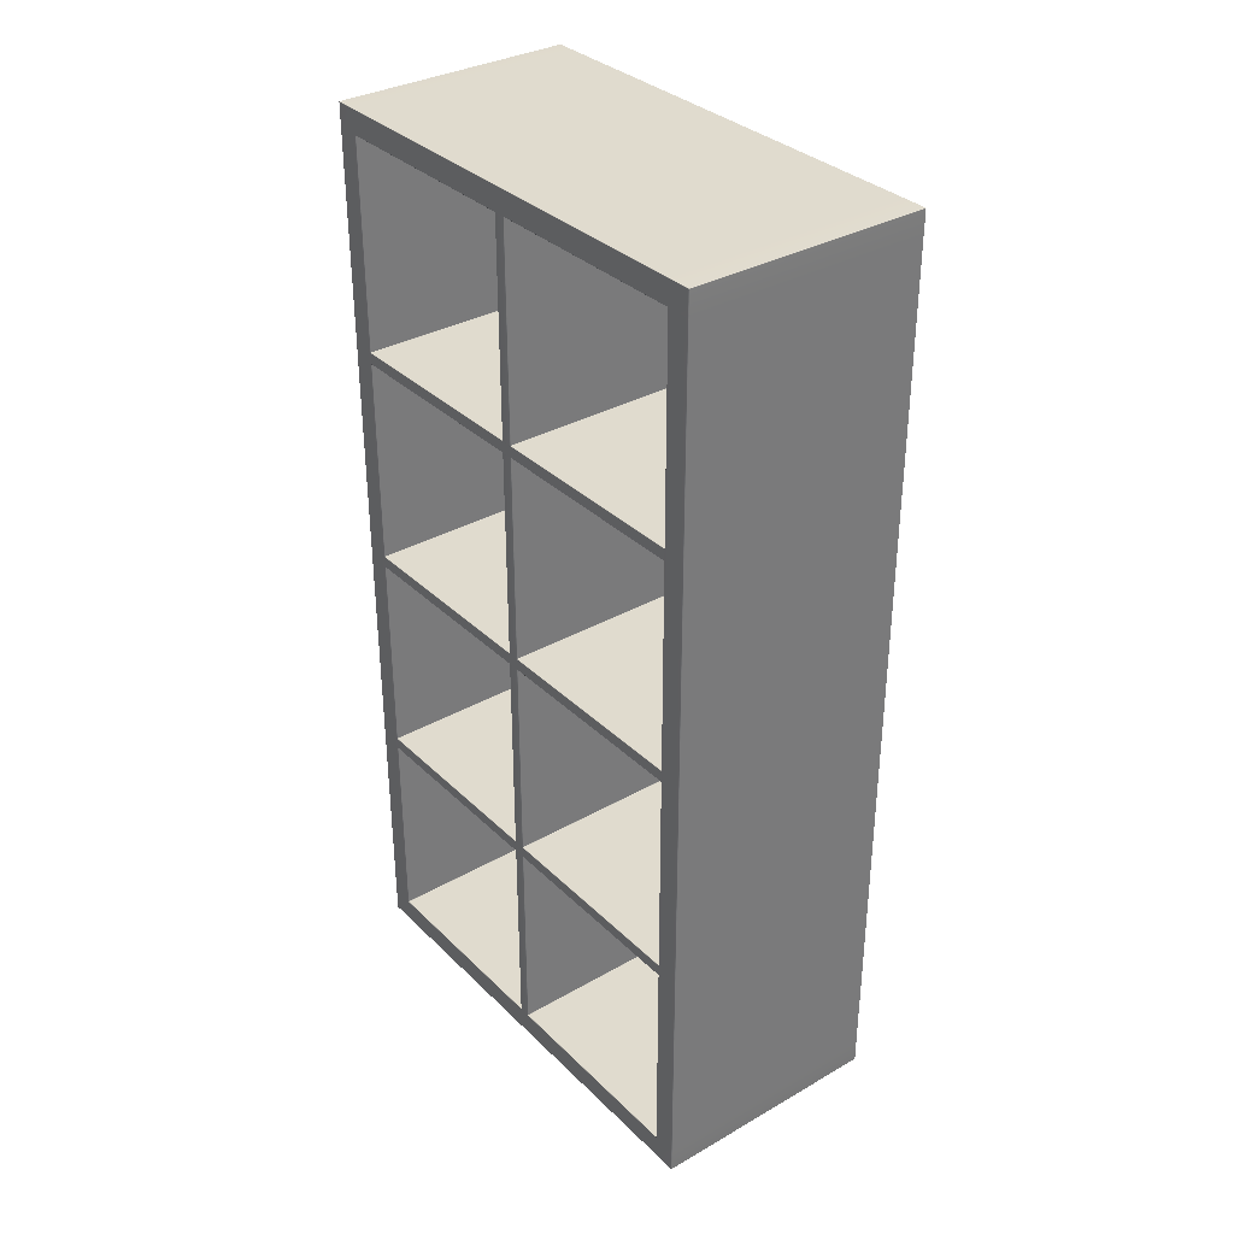
<metadata>
{"format":"obj","ext":"obj","renderer":"f3d","projection":"perspective","resolution":1024,"background":"white","views":[{"elev":33.7,"azim":142.2,"up":"+Y"}]}
</metadata>
<code>
o SM_MERGED_SM_Shelving_7
v 0.1993 1.13 0.3593
v 0.2001 1.13 0.3607
v 0.1993 1.129 0.3599
v 0.2001 1.131 0.3593
v 0.1993 0.04074 0.01008
v 0.2001 0.03932 0.01001
v 0.2001 0.04071 0.009332
v 0.1993 0.04008 0.01073
v 0.1993 0.3893 0.01017
v 0.2001 0.3907 0.0101
v 0.1993 0.3899 0.01082
v 0.2001 0.3893 0.009423
v 0.1993 0.7593 0.01017
v 0.2001 0.7607 0.0101
v 0.1993 0.7599 0.01082
v 0.2001 0.7593 0.009423
v 0.1993 0.04074 -0.3599
v 0.2001 0.03932 -0.36
v 0.2001 0.04071 -0.3607
v 0.1993 0.04008 -0.3593
v 0.2001 1.501 0.01001
v 0.1993 1.499 0.01008
v 0.2001 1.499 0.009332
v 0.1993 1.5 0.01073
v 0.2001 1.501 0.36
v 0.1993 1.499 0.3599
v 0.1993 1.5 0.3593
v 0.2001 1.499 0.3607
v 0.2001 1.501 -0.36
v 0.1993 1.499 -0.3599
v 0.2001 1.499 -0.3607
v 0.1993 1.5 -0.3593
v 0.1993 0.3893 -0.3599
v 0.2001 0.39 -0.3607
v 0.1993 0.3899 -0.3593
v 0.2001 0.3907 -0.3593
v 0.2001 0.04071 0.3607
v 0.2001 0.03932 0.36
v 0.1993 0.04074 0.3599
v 0.1993 0.04008 0.3593
v 0.1993 1.129 -0.3599
v 0.2001 1.13 -0.3607
v 0.1993 1.13 -0.3593
v 0.2001 1.131 -0.3593
v 0.2001 0.76 -0.3607
v 0.1993 0.7599 -0.3593
v 0.1993 0.7593 -0.3599
v 0.2001 0.7607 -0.3593
v 0.2001 0.76 0.3607
v 0.1993 0.7599 0.3593
v 0.2001 0.7607 0.3593
v 0.1993 0.7593 0.3599
v 0.2001 0.39 0.3607
v 0.1993 0.3899 0.3593
v 0.2001 0.3907 0.3593
v 0.1993 0.3893 0.3599
v 0.2001 1.131 0.0101
v 0.1993 1.129 0.01017
v 0.2001 1.129 0.009423
v 0.1993 1.13 0.01082
v -0.2001 0.0393 0.3993
v -0.1993 0.000666 0.4001
v -0.1993 0.0393 0.4001
v -0.2001 0.000666 0.3993
v 0.1993 0.0393 0.4001
v 0.1993 0.000666 0.4001
v 0.2001 0.0393 0.3993
v 0.2001 0.000666 0.3993
v 0.2001 0.0393 -0.3993
v 0.2001 0.0407 -0.3993
v -0.1993 0.04074 -0.3599
v -0.1993 0.04008 -0.3593
v -0.1993 0.04074 -0.01008
v 0.1993 0.04008 -0.01073
v -0.1993 0.04008 -0.01073
v 0.1993 0.04074 -0.01009
v -0.2001 1.499 0.3607
v -0.2001 1.501 0.3993
v -0.2001 1.501 0.36
v -0.2001 1.499 0.3993
v 0.1993 1.539 0.4001
v 0.1993 1.501 0.4001
v 0.2001 1.539 0.3993
v 0.2001 1.501 0.3993
v 0.2001 1.539 -0.3993
v 0.1993 1.501 -0.4001
v 0.1993 1.539 -0.4001
v 0.2001 1.501 -0.3993
v -0.2001 1.539 0.3993
v -0.1993 1.501 0.4001
v -0.1993 1.539 0.4001
v -0.1993 1.539 -0.4001
v -0.1993 1.501 -0.4001
v -0.2001 1.539 -0.3993
v -0.2001 1.501 -0.3993
v 0.2001 1.499 0.3993
v -0.1993 1.499 0.3599
v -0.1993 1.5 0.3593
v -0.1993 1.499 0.01009
v -0.1993 1.5 0.01073
v 0.1993 1.15 -0.01068
v -0.1993 1.151 -0.01016
v 0.1993 1.151 -0.01004
v -0.1993 1.15 -0.01081
v -0.1993 1.15 0.01064
v 0.1993 1.151 0.01017
v -0.1993 1.151 0.009995
v 0.1993 1.15 0.01081
v 0.1993 1.5 -0.01073
v -0.1993 1.499 -0.01008
v -0.1993 1.5 -0.01073
v 0.1993 1.499 -0.01009
v -0.1993 1.5 -0.3593
v -0.1993 1.499 -0.3599
v 0.1993 0.7807 -0.3599
v -0.1993 0.7807 -0.3599
v 0.1993 0.7801 -0.3593
v -0.1993 0.7801 -0.3593
v -0.1993 0.3893 -0.3599
v -0.1993 0.3899 -0.3593
v 0.1993 0.4107 -0.3599
v -0.1993 0.4107 -0.3599
v 0.1993 0.4101 -0.3593
v -0.1993 0.4101 -0.3593
v -0.1993 0.04008 0.3593
v -0.1993 0.04074 0.3599
v -0.1993 0.4101 0.3593
v 0.1993 0.4107 0.3599
v 0.1993 0.4101 0.3593
v -0.1993 0.4107 0.3599
v -0.1993 1.129 -0.3599
v -0.1993 1.13 -0.3593
v -0.1993 1.13 0.3593
v -0.1993 1.129 0.3599
v 0.1993 1.15 0.3593
v -0.1993 1.15 0.3593
v 0.1993 1.151 0.3599
v -0.1993 1.151 0.3599
v 0.1993 1.151 -0.3599
v -0.1993 1.151 -0.3599
v 0.1993 1.15 -0.3593
v -0.1993 1.15 -0.3593
v -0.1993 0.7593 -0.3599
v -0.1993 0.7599 -0.3593
v -0.1993 0.7599 0.3593
v -0.1993 0.7593 0.3599
v 0.1993 0.7801 0.3593
v -0.1993 0.7801 0.3593
v 0.1993 0.7807 0.3599
v -0.1993 0.7807 0.3599
v -0.1993 0.3899 0.3593
v -0.1993 0.3893 0.3599
v -0.1993 0.04008 0.01073
v -0.1993 0.04074 0.01009
v -0.1993 0.3899 0.01066
v -0.1993 0.3893 0.01002
v 0.1993 0.3899 -0.01069
v -0.1993 0.3893 -0.0101
v -0.1993 0.3899 -0.01075
v 0.1993 0.3893 -0.01004
v 0.1993 0.4101 -0.01068
v -0.1993 0.4107 -0.01016
v 0.1993 0.4107 -0.01004
v -0.1993 0.4101 -0.01081
v -0.1993 0.4101 0.01064
v 0.1993 0.4107 0.01017
v -0.1993 0.4107 0.009995
v 0.1993 0.4101 0.01081
v -0.1993 0.7599 0.01066
v -0.1993 0.7593 0.01002
v 0.1993 0.7599 -0.01069
v -0.1993 0.7593 -0.0101
v -0.1993 0.7599 -0.01075
v 0.1993 0.7593 -0.01004
v 0.1993 0.7801 -0.01068
v -0.1993 0.7807 -0.01016
v 0.1993 0.7807 -0.01004
v -0.1993 0.7801 -0.01081
v -0.1993 0.7801 0.01064
v 0.1993 0.7807 0.01017
v -0.1993 0.7807 0.009995
v 0.1993 0.7801 0.01081
v -0.1993 1.13 0.01066
v -0.1993 1.129 0.01002
v 0.1993 1.13 -0.01069
v -0.1993 1.129 -0.0101
v -0.1993 1.13 -0.01075
v 0.1993 1.129 -0.01004
v 0.2001 1.15 -0.3607
v 0.2001 1.499 -0.3993
v 0.2001 1.149 -0.3593
v 0.2001 0.78 -0.3607
v 0.2001 1.15 -0.3993
v 0.2001 1.13 -0.3993
v 0.2001 0.78 -0.3993
v 0.1993 1.15 -0.4001
v 0.1993 1.13 -0.4001
v 0.2001 0.76 -0.3993
v 0.2001 0.41 -0.3607
v 0.1993 0.78 -0.4001
v 0.2001 0.41 -0.3993
v 0.2001 0.39 -0.3993
v 0.1993 0.41 -0.4001
v 0.1993 0.76 -0.4001
v 0.1993 0.04 -0.4001
v 0.1993 0.39 -0.4001
v -0.1993 0.04 -0.4001
v -0.1993 0.39 -0.4001
v -0.2001 0.0393 -0.3993
v -0.2001 0.0407 -0.3993
v -0.1993 0.41 -0.4001
v -0.2001 0.39 -0.3993
v -0.1993 0.76 -0.4001
v -0.2001 0.41 -0.3993
v -0.1993 0.78 -0.4001
v -0.2001 0.76 -0.3993
v -0.1993 1.13 -0.4001
v -0.2001 0.78 -0.3993
v -0.2001 1.13 -0.3993
v -0.1993 1.15 -0.4001
v -0.2001 1.15 -0.3993
v 0.1993 1.499 -0.4001
v -0.1993 1.499 -0.4001
v -0.2001 1.499 -0.3993
v -0.2001 1.15 -0.3607
v -0.2001 1.499 -0.3607
v -0.2001 1.149 -0.3593
v -0.2001 1.501 -0.36
v -0.2001 1.13 -0.3607
v -0.2001 1.131 -0.3593
v -0.2001 0.78 -0.3607
v -0.2001 0.76 -0.3607
v -0.2001 0.7793 -0.3593
v -0.2001 0.7607 -0.3593
v -0.2001 0.41 -0.3607
v -0.2001 0.4093 -0.3593
v -0.2001 0.39 -0.3607
v -0.2001 0.3907 -0.3593
v -0.2001 0.04071 -0.3607
v -0.2001 1.131 0.3593
v -0.2001 1.13 0.3607
v -0.2001 1.15 0.3607
v -0.2001 1.149 0.3593
v -0.2001 1.131 0.009946
v -0.2001 1.129 0.009268
v -0.2001 1.149 0.009923
v -0.2001 1.131 -0.01003
v -0.2001 1.149 -0.01009
v 0.2001 1.15 0.3607
v 0.2001 1.149 0.3593
v -0.2001 1.129 -0.009354
v 0.2001 1.149 0.0101
v 0.2001 1.151 0.009419
v 0.2001 1.149 -0.009963
v 0.2001 1.151 -0.009285
v 0.2001 1.131 -0.009969
v 0.2001 1.129 -0.009291
v -0.2001 0.7607 0.3593
v -0.2001 0.76 0.3607
v -0.2001 0.78 0.3607
v -0.2001 0.7793 0.3593
v -0.2001 0.7607 0.009946
v -0.2001 0.7593 0.009268
v -0.2001 0.7793 0.009923
v -0.2001 0.7607 -0.01003
v -0.2001 0.7807 0.009244
v -0.2001 0.7793 -0.01009
v -0.2001 0.7593 -0.009354
v 0.2001 0.78 0.3607
v 0.2001 0.7793 0.3593
v 0.2001 0.7793 -0.3593
v 0.2001 0.7793 -0.009963
v 0.2001 0.7807 -0.009285
v 0.2001 0.7607 -0.009969
v 0.2001 0.7593 -0.009291
v 0.2001 0.7793 0.0101
v 0.2001 0.7807 0.009419
v -0.2001 0.3907 0.3593
v -0.2001 0.3907 0.009946
v -0.2001 0.39 0.3607
v -0.2001 0.41 0.3607
v -0.2001 0.4093 0.3593
v -0.2001 0.4093 0.009923
v -0.2001 0.3907 -0.01003
v -0.2001 0.4107 0.009244
v -0.2001 0.4093 -0.01009
v 0.2001 0.41 0.3607
v 0.2001 0.4093 0.3593
v 0.2001 0.4093 0.0101
v 0.2001 0.4107 0.009419
v 0.2001 0.4107 -0.009285
v 0.2001 0.4093 -0.009963
v 0.2001 0.3907 -0.009969
v 0.2001 0.3893 -0.009291
v 0.2001 0.4093 -0.3593
v -0.2001 1.15 0.3993
v -0.1993 1.499 0.4001
v -0.2001 1.13 0.3993
v -0.1993 1.15 0.4001
v -0.2001 0.78 0.3993
v -0.2001 0.76 0.3993
v -0.1993 1.13 0.4001
v -0.2001 0.41 0.3993
v -0.2001 0.39 0.3993
v -0.1993 0.41 0.4001
v -0.2001 0.04071 0.3607
v -0.2001 0.0407 0.3993
v -0.1993 0.0407 0.4001
v -0.1993 0.39 0.4001
v 0.1993 0.0407 0.4001
v 0.2001 0.0407 0.3993
v 0.1993 0.39 0.4001
v 0.2001 0.39 0.3993
v 0.2001 0.41 0.3993
v 0.1993 0.41 0.4001
v -0.1993 0.76 0.4001
v 0.1993 0.76 0.4001
v 0.2001 0.76 0.3993
v -0.1993 0.78 0.4001
v 0.1993 0.78 0.4001
v 0.2001 0.78 0.3993
v 0.2001 1.13 0.3993
v 0.1993 1.13 0.4001
v 0.2001 1.15 0.3993
v 0.1993 1.15 0.4001
v 0.1993 1.499 0.4001
v -0.2001 0.7807 -0.009409
v 0.2001 1.499 -0.009334
v 0.2001 1.501 -0.01001
v -0.2001 1.151 -0.009409
v -0.2001 1.499 -0.009332
v -0.2001 1.151 0.009244
v -0.2001 1.499 0.009334
v -0.2001 0.04071 0.009334
v -0.2001 0.3893 0.009268
v -0.2001 0.03932 -0.01001
v -0.2001 0.03932 0.01001
v -0.2001 0.04071 -0.009332
v -0.2001 0.3893 -0.009354
v 0.2001 0.03932 -0.01001
v 0.2001 0.04071 -0.009334
v -0.2001 0.03932 -0.36
v -0.2001 0.000662 -0.009999
v -0.2001 0.000662 0.01
v -0.2001 0.03932 0.36
v -0.2001 0.000662 0.36
v -0.1993 -9.2e-05 0.36
v -0.1993 -9.2e-05 0.01
v -0.1993 -8.8e-05 0.3993
v 0.1993 -9.2e-05 0.36
v 0.1993 -8.8e-05 0.3993
v 0.2001 0.000662 0.36
v 0.2001 0.000662 0.009999
v 0.1993 -9.2e-05 0.009999
v 0.1993 -9.2e-05 -0.01
v 0.2001 0.000662 -0.01
v -0.1993 -9.2e-05 -0.009999
v 0.1993 -9.2e-05 -0.36
v 0.2001 0.000662 -0.36
v 0.2001 0.000666 -0.3993
v 0.1993 -8.8e-05 -0.3993
v 0.1993 0.000666 -0.4001
v -0.1993 -9.2e-05 -0.36
v -0.1993 -8.8e-05 -0.3993
v -0.1993 0.000666 -0.4001
v -0.2001 0.000666 -0.3993
v -0.2001 0.000662 -0.36
v -0.2001 1.501 0.01001
v -0.2001 1.539 0.01
v -0.2001 1.539 0.36
v -0.2001 1.501 -0.01001
v -0.2001 1.539 -0.009999
v -0.2001 1.539 -0.36
v -0.1993 1.54 -0.009999
v -0.1993 1.54 -0.36
v -0.1993 1.54 -0.3993
v 0.1993 1.54 -0.3993
v 0.1993 1.54 -0.36
v 0.2001 1.539 -0.36
v 0.1993 1.54 -0.01
v 0.2001 1.539 -0.01
v 0.1993 1.54 0.009999
v 0.2001 1.539 0.009999
v 0.2001 1.539 0.36
v 0.1993 1.54 0.36
v 0.1993 1.54 0.3993
v -0.1993 1.54 0.01
v -0.1993 1.54 0.36
v -0.1993 1.54 0.3993
v -0.2001 0.4107 -0.009409
f 1 2 3
f 4 2 1
f 5 6 7
f 6 5 8
f 9 10 11
f 10 9 12
f 13 14 15
f 14 13 16
f 17 18 19
f 18 17 20
f 21 22 23
f 22 21 24
f 25 26 27
f 26 25 28
f 29 30 31
f 30 29 32
f 33 34 35
f 34 36 35
f 37 38 39
f 38 40 39
f 41 42 43
f 42 44 43
f 45 46 47
f 46 45 48
f 49 50 51
f 50 49 52
f 53 54 55
f 54 53 56
f 57 58 59
f 58 57 60
f 61 62 63
f 62 61 64
f 65 66 67
f 67 66 68
f 19 69 70
f 69 19 18
f 71 20 17
f 20 71 72
f 73 74 75
f 74 73 76
f 77 78 79
f 78 77 80
f 81 82 83
f 83 82 84
f 85 86 87
f 86 85 88
f 89 90 91
f 90 89 78
f 92 93 94
f 94 93 95
f 96 28 84
f 25 84 28
f 26 97 27
f 98 27 97
f 99 22 100
f 24 100 22
f 101 102 103
f 102 101 104
f 105 106 107
f 106 105 108
f 109 110 111
f 110 109 112
f 113 30 32
f 30 113 114
f 115 116 117
f 117 116 118
f 119 35 120
f 35 119 33
f 121 122 123
f 123 122 124
f 40 125 39
f 126 39 125
f 127 128 129
f 128 127 130
f 131 43 132
f 43 131 41
f 133 1 134
f 134 1 3
f 135 136 137
f 137 136 138
f 139 140 141
f 141 140 142
f 143 46 144
f 46 143 47
f 145 52 146
f 52 145 50
f 147 148 149
f 149 148 150
f 151 54 152
f 152 54 56
f 153 5 154
f 5 153 8
f 155 9 11
f 9 155 156
f 157 158 159
f 158 157 160
f 161 162 163
f 162 161 164
f 165 166 167
f 166 165 168
f 169 13 15
f 13 169 170
f 171 172 173
f 172 171 174
f 175 176 177
f 176 175 178
f 179 180 181
f 180 179 182
f 183 58 60
f 58 183 184
f 185 186 187
f 186 185 188
f 30 139 31
f 31 139 189
f 189 190 31
f 191 44 189
f 189 44 42
f 115 42 41
f 42 115 192
f 190 189 193
f 194 189 42
f 189 194 193
f 195 42 192
f 42 195 194
f 196 190 193
f 193 194 196
f 194 195 197
f 196 194 197
f 195 192 198
f 45 198 192
f 121 45 47
f 45 121 199
f 199 198 45
f 197 195 200
f 195 198 200
f 198 199 201
f 201 199 202
f 34 202 199
f 203 198 201
f 201 202 203
f 200 198 204
f 198 203 204
f 70 202 34
f 34 19 70
f 33 19 34
f 19 33 17
f 205 70 69
f 202 70 206
f 206 70 205
f 203 202 206
f 206 205 207
f 206 208 203
f 208 206 207
f 209 210 207
f 210 208 207
f 211 203 208
f 204 203 211
f 208 210 212
f 213 204 211
f 213 200 204
f 211 208 214
f 214 213 211
f 214 208 212
f 200 213 215
f 215 197 200
f 213 214 216
f 197 215 217
f 217 196 197
f 215 213 218
f 218 213 216
f 217 215 219
f 219 215 218
f 196 217 220
f 221 217 219
f 220 217 221
f 220 222 196
f 190 196 222
f 88 190 222
f 222 86 88
f 222 220 223
f 221 223 220
f 222 223 86
f 93 86 223
f 223 221 224
f 93 223 224
f 224 95 93
f 225 224 221
f 219 225 221
f 224 225 226
f 142 225 227
f 225 142 140
f 140 226 225
f 30 140 139
f 140 30 114
f 226 140 114
f 114 228 226
f 228 114 113
f 225 219 229
f 225 229 227
f 227 229 230
f 218 229 219
f 230 229 132
f 132 229 131
f 131 115 41
f 115 131 116
f 131 231 116
f 229 231 131
f 229 218 231
f 231 218 232
f 231 232 233
f 233 232 234
f 216 232 218
f 234 232 144
f 144 232 143
f 235 232 216
f 232 235 143
f 216 214 235
f 212 235 214
f 124 235 236
f 235 124 122
f 143 235 122
f 122 47 143
f 47 122 121
f 235 212 237
f 235 237 236
f 236 237 238
f 210 237 212
f 237 210 239
f 237 120 238
f 120 237 119
f 237 239 119
f 119 239 71
f 71 33 119
f 33 71 17
f 133 60 1
f 133 183 60
f 240 183 133
f 241 242 240
f 240 242 243
f 183 240 244
f 243 244 240
f 244 184 183
f 244 245 184
f 243 246 244
f 246 247 244
f 246 243 105
f 136 105 243
f 248 247 246
f 136 108 105
f 108 136 135
f 249 135 137
f 135 249 250
f 250 108 135
f 247 186 251
f 186 247 187
f 108 250 252
f 252 106 108
f 252 253 106
f 187 43 185
f 43 187 132
f 187 230 132
f 247 230 187
f 248 230 247
f 248 227 230
f 104 227 248
f 227 104 142
f 104 141 142
f 141 104 101
f 141 189 139
f 189 141 191
f 141 101 191
f 254 191 101
f 254 101 103
f 255 254 103
f 253 254 255
f 252 254 253
f 191 254 256
f 191 256 44
f 252 57 254
f 254 57 256
f 250 57 252
f 57 250 4
f 57 4 60
f 60 4 1
f 59 256 57
f 256 59 257
f 185 44 256
f 44 185 43
f 145 15 50
f 145 169 15
f 258 169 145
f 259 260 258
f 258 260 261
f 169 258 262
f 261 262 258
f 262 170 169
f 262 263 170
f 261 264 262
f 264 265 262
f 264 181 266
f 181 264 179
f 264 261 179
f 148 179 261
f 148 182 179
f 267 265 264
f 182 148 147
f 265 172 268
f 172 265 173
f 269 147 149
f 147 269 270
f 270 182 147
f 173 46 171
f 46 173 144
f 173 234 144
f 265 234 173
f 267 234 265
f 267 233 234
f 178 233 267
f 233 178 118
f 118 231 233
f 231 118 116
f 178 117 118
f 117 178 175
f 192 115 117
f 117 271 192
f 117 175 271
f 272 271 175
f 177 272 175
f 272 177 273
f 271 272 274
f 274 16 275
f 16 274 14
f 272 14 274
f 271 274 48
f 48 192 271
f 45 192 48
f 171 48 274
f 48 171 46
f 276 14 272
f 273 276 272
f 276 273 277
f 180 276 277
f 276 180 182
f 182 270 276
f 270 14 276
f 14 270 51
f 14 51 15
f 15 51 50
f 151 11 54
f 151 155 11
f 278 155 151
f 155 278 279
f 280 281 278
f 278 281 282
f 282 279 278
f 282 283 279
f 283 284 279
f 283 167 285
f 167 283 165
f 283 282 165
f 286 284 283
f 127 165 282
f 282 281 127
f 127 281 130
f 127 168 165
f 168 127 129
f 287 129 128
f 129 287 288
f 288 168 129
f 287 53 288
f 288 53 55
f 11 55 54
f 10 55 11
f 10 288 55
f 168 288 289
f 288 10 289
f 289 166 168
f 166 289 290
f 289 291 290
f 291 289 292
f 289 10 292
f 292 163 291
f 163 292 161
f 292 10 293
f 12 293 10
f 293 12 294
f 292 295 161
f 295 292 293
f 123 161 295
f 123 164 161
f 123 295 199
f 199 121 123
f 164 123 124
f 236 164 124
f 164 236 286
f 286 236 238
f 286 238 284
f 284 238 159
f 159 238 120
f 35 159 120
f 159 35 157
f 295 293 36
f 36 199 295
f 34 199 36
f 157 36 293
f 36 157 35
f 137 28 249
f 28 137 26
f 138 26 137
f 26 138 97
f 97 138 77
f 77 138 242
f 136 242 138
f 242 136 243
f 242 80 77
f 80 242 296
f 80 296 297
f 78 80 297
f 297 90 78
f 242 298 296
f 298 242 241
f 297 296 299
f 296 298 299
f 241 240 133
f 134 241 133
f 150 241 134
f 3 150 134
f 2 269 3
f 3 269 149
f 150 3 149
f 241 150 260
f 260 150 148
f 148 261 260
f 300 241 260
f 241 300 298
f 300 260 301
f 298 300 302
f 299 298 302
f 259 301 260
f 259 258 145
f 146 259 145
f 130 259 146
f 146 52 130
f 52 128 130
f 52 287 128
f 49 287 52
f 259 130 281
f 281 301 259
f 301 281 303
f 303 281 304
f 280 304 281
f 305 301 303
f 303 304 305
f 280 278 151
f 152 280 151
f 152 306 280
f 306 152 126
f 280 306 307
f 152 56 126
f 307 304 280
f 56 39 126
f 56 37 39
f 53 37 56
f 63 307 61
f 307 63 308
f 308 304 307
f 304 308 309
f 305 304 309
f 309 308 310
f 67 310 65
f 310 67 311
f 312 309 310
f 311 312 310
f 309 312 305
f 53 311 37
f 311 53 313
f 312 311 313
f 287 313 53
f 314 312 313
f 313 287 314
f 315 305 312
f 315 312 314
f 316 305 315
f 301 305 316
f 314 317 315
f 317 316 315
f 318 314 287
f 317 314 318
f 287 49 318
f 319 301 316
f 317 319 316
f 300 301 319
f 302 300 319
f 270 49 51
f 269 49 270
f 320 302 319
f 319 317 320
f 269 321 49
f 318 49 321
f 321 317 318
f 320 317 321
f 2 321 269
f 250 2 4
f 249 2 250
f 321 2 322
f 249 322 2
f 322 320 321
f 96 249 28
f 323 320 322
f 302 320 323
f 322 249 324
f 324 323 322
f 249 96 324
f 323 299 302
f 325 323 324
f 299 323 325
f 96 325 324
f 326 299 325
f 326 325 96
f 299 326 297
f 297 326 90
f 82 90 326
f 82 326 96
f 96 84 82
f 277 58 180
f 58 277 59
f 273 59 277
f 59 273 257
f 257 273 188
f 256 257 188
f 256 188 185
f 188 273 177
f 176 188 177
f 188 176 186
f 176 251 186
f 267 176 178
f 267 327 176
f 251 176 327
f 251 244 247
f 244 251 245
f 266 251 327
f 251 266 245
f 267 266 327
f 266 267 264
f 181 245 266
f 245 181 184
f 180 184 181
f 184 180 58
f 253 22 106
f 22 253 23
f 255 23 253
f 23 255 328
f 328 21 23
f 329 21 328
f 328 255 112
f 329 328 112
f 329 112 109
f 112 255 103
f 102 112 103
f 112 102 110
f 248 102 104
f 248 330 102
f 330 110 102
f 110 330 331
f 332 331 330
f 331 332 333
f 248 332 330
f 332 248 246
f 333 332 99
f 99 106 22
f 106 99 107
f 99 332 107
f 332 246 107
f 107 246 105
f 9 154 5
f 9 156 154
f 156 334 154
f 155 279 156
f 156 279 335
f 335 334 156
f 334 336 337
f 336 334 338
f 335 338 334
f 339 338 335
f 279 339 335
f 339 279 284
f 339 73 338
f 73 339 158
f 284 158 339
f 158 284 159
f 158 76 73
f 158 160 76
f 340 74 76
f 341 340 76
f 160 341 76
f 157 293 160
f 160 293 294
f 294 341 160
f 294 7 341
f 12 7 294
f 9 7 12
f 7 9 5
f 20 72 74
f 74 72 75
f 342 75 72
f 342 72 71
f 239 342 71
f 75 342 336
f 336 73 75
f 73 336 338
f 342 343 336
f 344 336 343
f 336 344 337
f 334 337 154
f 337 153 154
f 40 8 153
f 40 153 125
f 337 345 153
f 153 345 125
f 345 337 344
f 345 126 125
f 126 345 306
f 345 344 346
f 61 345 346
f 345 61 306
f 307 306 61
f 61 346 64
f 344 347 346
f 347 64 346
f 347 344 348
f 343 348 344
f 64 347 349
f 62 64 349
f 347 350 349
f 349 351 62
f 349 350 351
f 62 351 66
f 65 62 66
f 351 68 66
f 65 63 62
f 351 350 68
f 63 65 308
f 310 308 65
f 352 68 350
f 352 67 68
f 67 37 311
f 37 67 38
f 67 352 38
f 38 8 40
f 8 38 6
f 6 341 7
f 341 6 340
f 38 353 6
f 6 353 340
f 353 38 352
f 350 354 352
f 353 352 354
f 347 354 350
f 347 348 354
f 354 355 353
f 348 355 354
f 340 353 356
f 356 353 355
f 357 355 348
f 348 343 357
f 355 358 356
f 357 358 355
f 18 340 356
f 340 18 74
f 74 18 20
f 18 356 359
f 359 356 358
f 69 18 359
f 69 359 360
f 358 360 359
f 360 358 361
f 362 360 361
f 363 361 358
f 363 358 357
f 362 69 360
f 69 362 205
f 207 205 362
f 364 362 361
f 361 363 364
f 207 362 365
f 365 362 364
f 207 365 209
f 209 365 366
f 364 366 365
f 363 366 364
f 366 363 367
f 357 367 363
f 367 357 343
f 367 209 366
f 343 342 367
f 209 367 342
f 239 209 342
f 209 239 210
f 98 24 27
f 98 100 24
f 79 100 98
f 97 79 98
f 79 97 77
f 100 79 368
f 368 99 100
f 368 333 99
f 79 369 368
f 369 79 370
f 78 370 79
f 370 78 89
f 369 371 368
f 368 371 333
f 333 371 331
f 371 110 331
f 110 371 111
f 111 32 109
f 113 32 111
f 111 228 113
f 371 228 111
f 372 228 371
f 371 369 372
f 372 373 228
f 372 369 374
f 373 95 228
f 228 95 226
f 226 95 224
f 95 373 94
f 373 372 375
f 374 375 372
f 94 373 376
f 375 376 373
f 92 94 376
f 92 86 93
f 86 92 87
f 87 92 377
f 376 377 92
f 377 85 87
f 378 376 375
f 376 378 377
f 377 379 85
f 379 377 378
f 379 88 85
f 378 375 380
f 380 379 378
f 380 375 374
f 88 31 190
f 31 88 29
f 88 379 29
f 29 109 32
f 109 29 329
f 381 29 379
f 29 381 329
f 379 380 381
f 381 21 329
f 382 381 380
f 380 374 382
f 21 381 383
f 381 382 383
f 383 25 21
f 21 25 24
f 24 25 27
f 383 384 25
f 384 84 25
f 84 384 83
f 383 385 384
f 385 383 382
f 83 384 386
f 385 386 384
f 81 83 386
f 385 382 387
f 382 374 387
f 387 374 369
f 369 370 387
f 385 387 388
f 388 387 370
f 385 388 386
f 370 389 388
f 386 388 389
f 386 389 81
f 389 370 89
f 389 89 91
f 91 81 389
f 81 91 90
f 81 90 82
f 13 166 16
f 16 166 290
f 291 16 290
f 16 291 275
f 163 275 291
f 275 163 174
f 274 275 174
f 274 174 171
f 162 174 163
f 174 162 172
f 162 268 172
f 286 162 164
f 286 390 162
f 268 162 390
f 268 262 265
f 262 268 263
f 285 268 390
f 268 285 263
f 286 285 390
f 285 286 283
f 167 263 285
f 263 167 170
f 13 170 167
f 13 167 166

</code>
